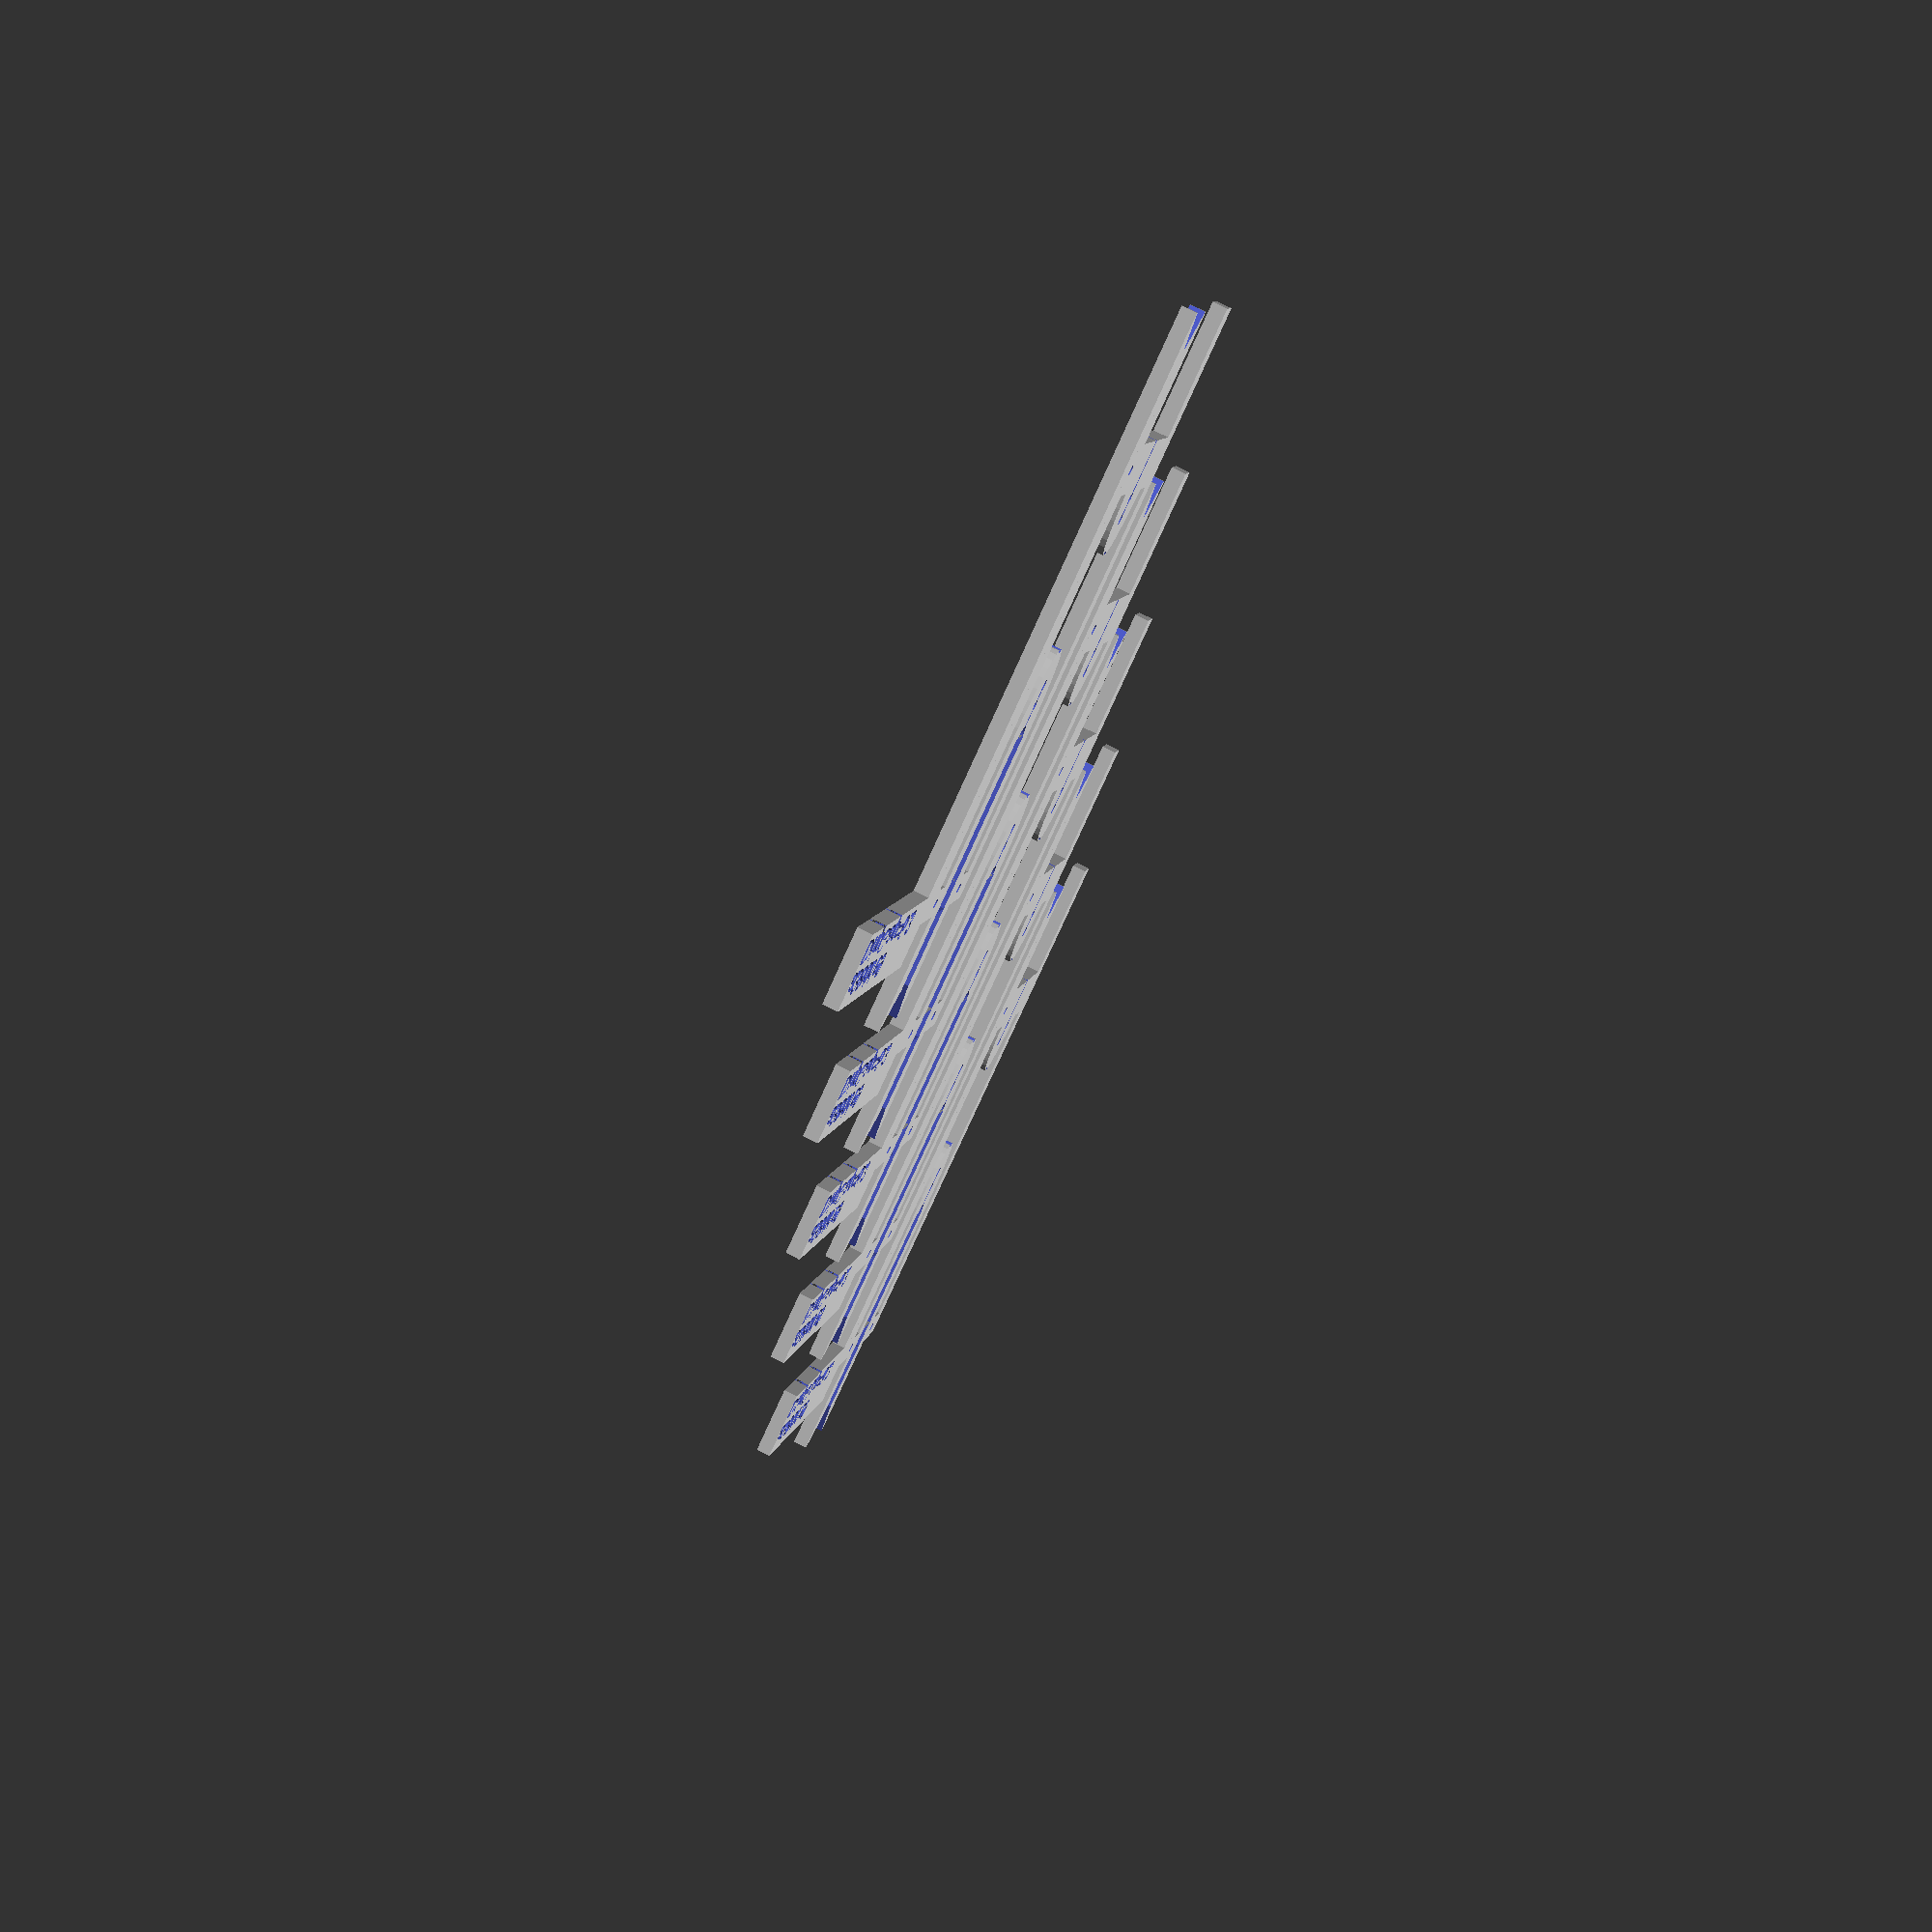
<openscad>
//$t =1;
previousCommitHash = "a38dde9";

dripGap = 6.3; 
outerWidth = 12;
sheetThickness = 3;
sourceHoseDiameter =(1/16) * 25.4+ .5;
sourceHoseLength = 20;
drainHoseLength = 10;
wireHoleDiameter = .7;
extendTipLength = 0;// makes the tip longer without making it pointier 
contactTipLength =6; // as in the length of the pointy part, controls how pointy or blunt the tip is. 


wallThickness = 1.7;
echo($t);

bottomTangLength = outerWidth-wallThickness ;
sourceHoseProtrusion= wallThickness * 2 + wireHoleDiameter + sheetThickness*2;
totalLength = sourceHoseLength + extendTipLength*2 +contactTipLength * 2 + dripGap + bottomTangLength - sourceHoseProtrusion;

resolution = 40;


tipWidth = wallThickness * 2 + sourceHoseDiameter;
wickGap = .3;

clipGap =.01;

sourceHoseRelifeHoleDiameter = sourceHoseDiameter *.7;

etchInfoSizeX = 17 ;
etchInfoSizeY = 5;





module contactTip()
{

	difference()
	{
		translate([tipWidth/2,extendTipLength,0])
			resize([0,2 * contactTipLength,0])
				circle(d = tipWidth, $fn = resolution);
		translate([0,-contactTipLength,0])
			square([tipWidth, contactTipLength]);
	
		translate([tipWidth/2, extendTipLength + contactTipLength ,0])
		{
			circle(d = wireHoleDiameter, $fn = resolution); // wire holes:
			translate([0,-wireHoleDiameter*3.5,0])
			{	
				translate([-wickGap/2,-extendTipLength - contactTipLength ,0])
				square([wickGap,extendTipLength + contactTipLength]); // wicking grove 
				circle(d = wireHoleDiameter, $fn = resolution);	
			}
			translate([0,-wireHoleDiameter*5.5,0])
				circle(d = wireHoleDiameter, $fn = resolution);	
	
		}
		

	}
	

}



module sourceHoseReciver()
{

	difference()
	{
		square([wallThickness * 2 + sourceHoseDiameter, sourceHoseLength + extendTipLength]);
		translate([wallThickness,0,0])
			square([sourceHoseDiameter, sourceHoseLength]);
		translate([(wallThickness * 2 + sourceHoseDiameter)/2,sourceHoseLength,0])
		rotate(30)	
			circle((wallThickness * 2 + sourceHoseDiameter)* .8 , $fn = 3, center = true);



	}
	

}
//#square([outerWidth,wallThickness]);

module cutBridge(cut)
{
difference()
	{
	square([outerWidth,wallThickness*2]);
	translate([outerWidth/2 - cut/2,0,0])
		square([cut,wallThickness*2]);
	

	}
}

module topCutBridge()
{
difference()
	{
	translate([-clipGap-wallThickness,0,0])
	square([outerWidth+clipGap+wallThickness,wireHoleDiameter * 3]);
	translate([outerWidth/2 - sourceHoseDiameter/2,0,0])
		square([sourceHoseDiameter,wireHoleDiameter * 3]);
	translate([0,wireHoleDiameter * 1.5,0])
		{
		translate([outerWidth-(outerWidth/2 - sourceHoseDiameter/2)/2 ,0,0])
			circle(d = wireHoleDiameter, $fn = resolution );
		translate([(outerWidth/2 - sourceHoseDiameter/2)/2 ,0,0])
			circle(d = wireHoleDiameter, $fn = resolution );		
		}

	}
}
//topCutBridge();
//cutBridge(cut = 3);

//sourceHoseContact();
//contactTip();

module outerBody(iter)
{
difference()
	{
union()
	{
	square([wallThickness,totalLength]); // outer side wall
	translate([outerWidth-wallThickness,0,0])
		square([wallThickness,totalLength]); // outer side wall
	translate([-clipGap - wallThickness,0,0])
		square([wallThickness,totalLength]);// clip wall


	translate([outerWidth/2-tipWidth/2,bottomTangLength,0])
		contactTip(); // bottom contactTip()
	translate([0,bottomTangLength - wallThickness,0])
		cutBridge(cut = wickGap);
	difference()
	{	
		translate([outerWidth/2+tipWidth/2,bottomTangLength+ contactTipLength*2 + dripGap,0])
			rotate(180)
			contactTip(); // top contactTip()
		translate([outerWidth/2,bottomTangLength+ contactTipLength*2 + dripGap,0])
			circle(d = sourceHoseRelifeHoleDiameter, $fn = resolution); // so that you cant pug the hose on a flat surface. 
	}
	translate([outerWidth/2-tipWidth/2,bottomTangLength+ contactTipLength*2 + dripGap,0])
	sourceHoseReciver();
	translate([0,totalLength,0])
	topCutBridge();
        
        
        translate([-etchInfoSizeX,totalLength,0])
        etchInfo();
	}
	rotate(90)
		circle(d = wallThickness*3, $fn = 3); // cutts v shaped grove in clip opening
	translate([wallThickness/2,bottomTangLength,0])
			circle(d = wireHoleDiameter, $fn = resolution);


    }
}



module etchInfo(){
    difference(){
        square([etchInfoSizeX,etchInfoSizeY]);
        translate([0,wallThickness*.25,0])
        text(str("DripGap=",dripGap), size = wallThickness);
        translate([0,wallThickness* 1.5,0])
        text(previousCommitHash, size = wallThickness);
        
    }
    
        
        }
//etchInfo();
        
rotate(53)        
for( i = [1:1:5]){
    echo(i);
    translate([i*16,i*12,0])
    outerBody(iter = i);
}
</openscad>
<views>
elev=284.6 azim=169.0 roll=117.1 proj=p view=wireframe
</views>
